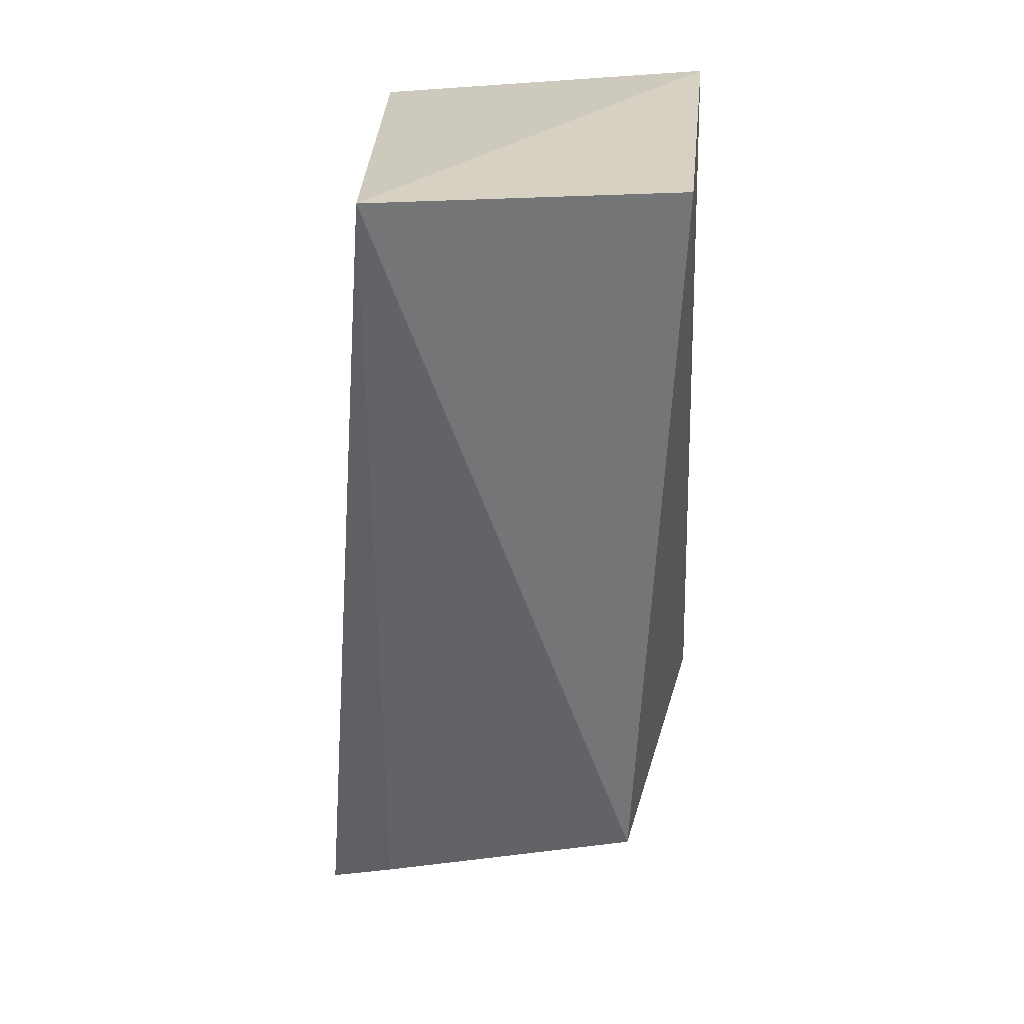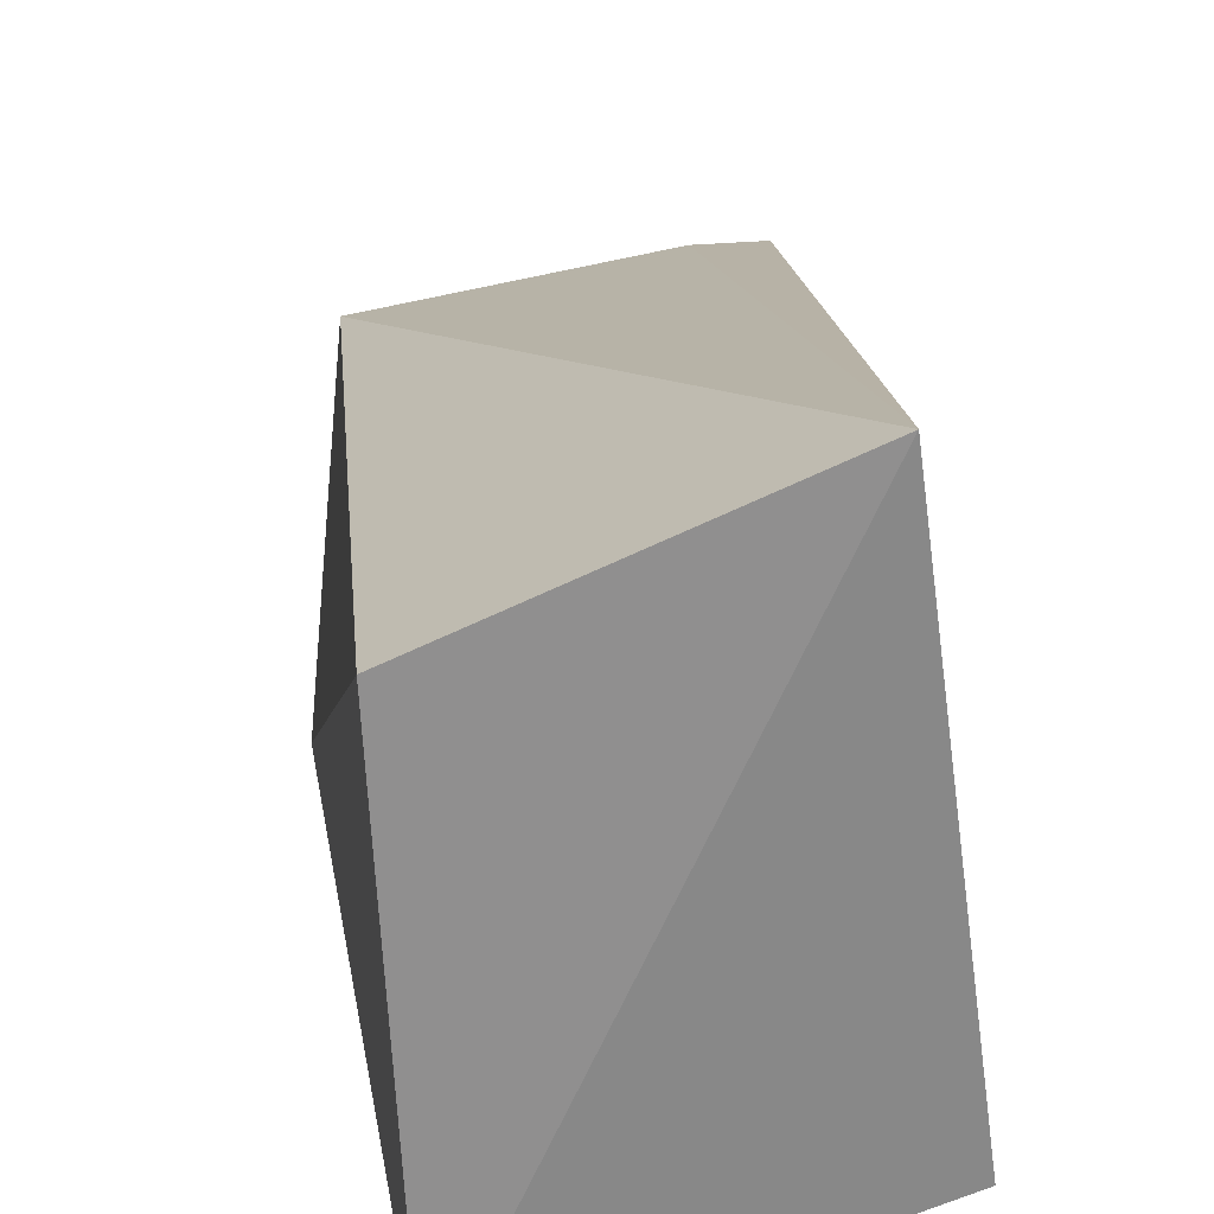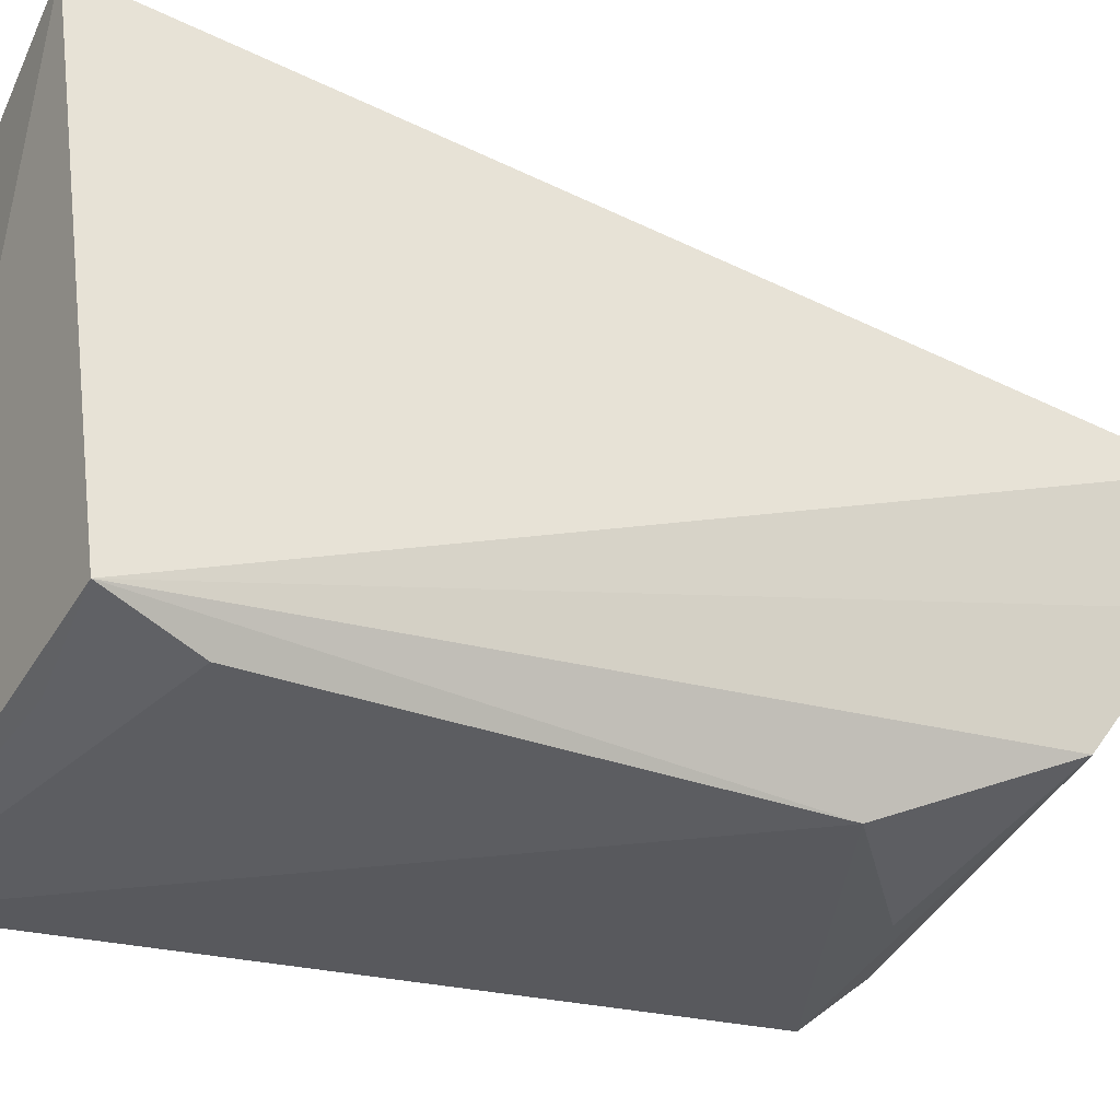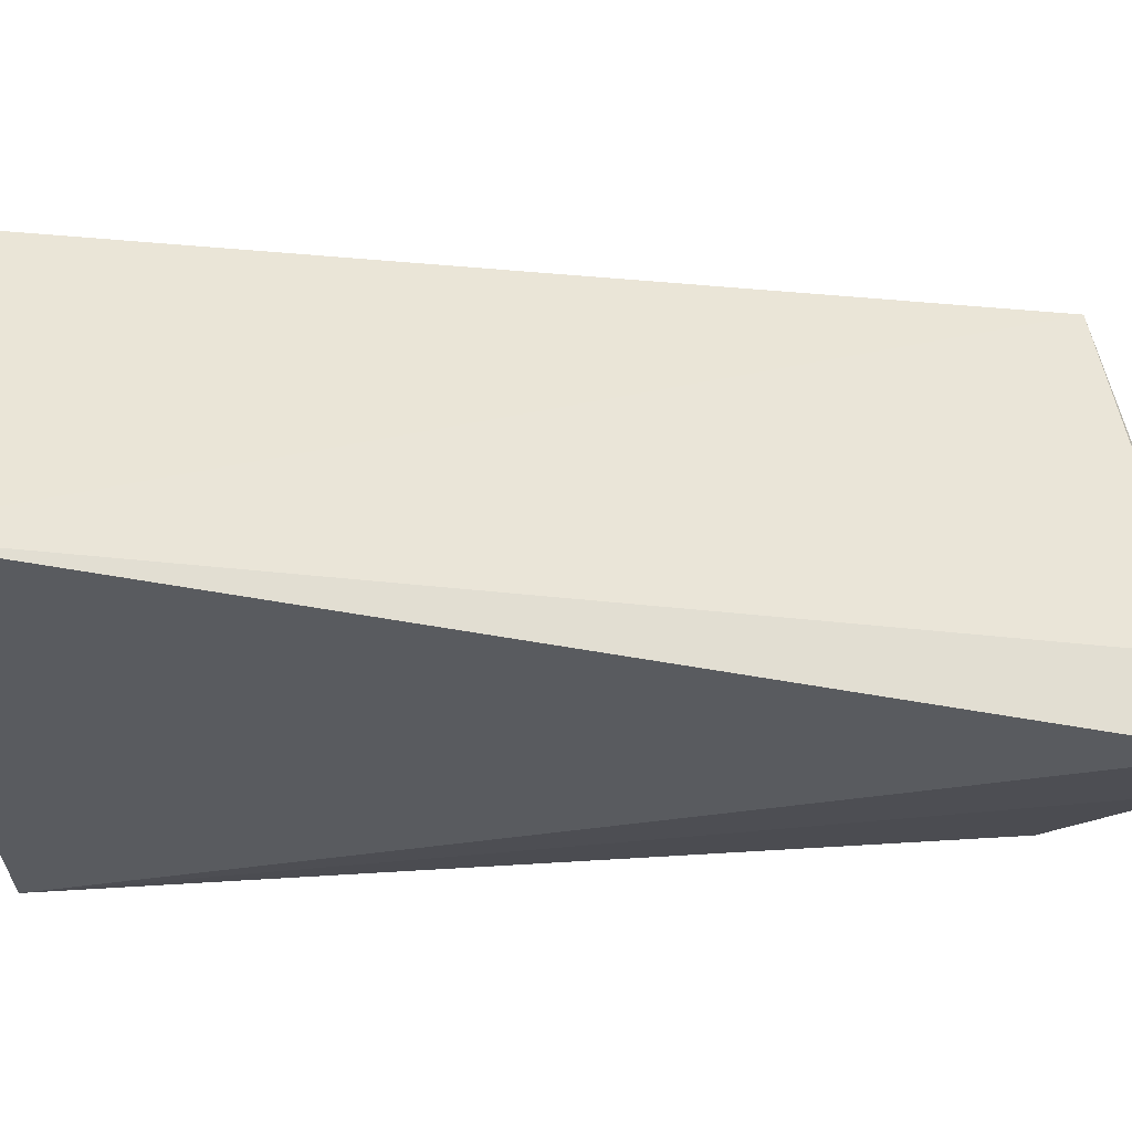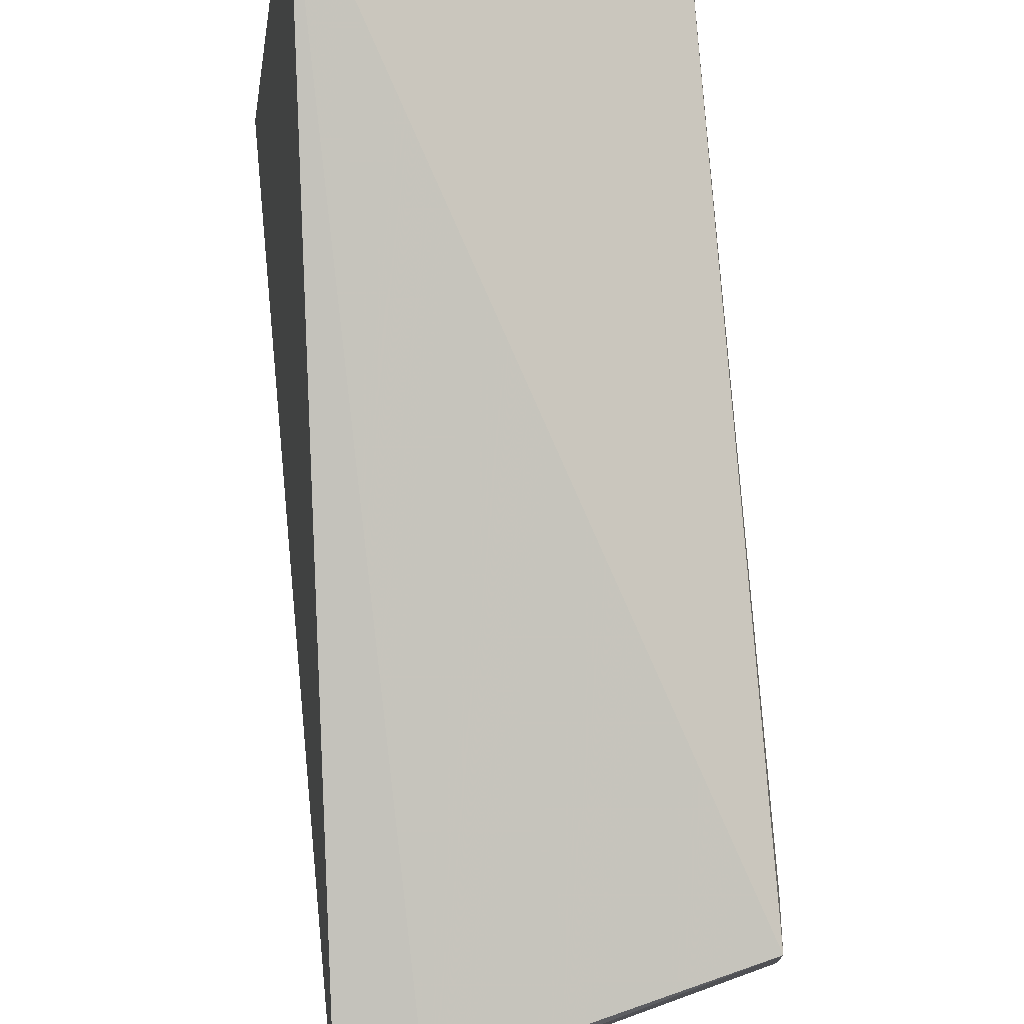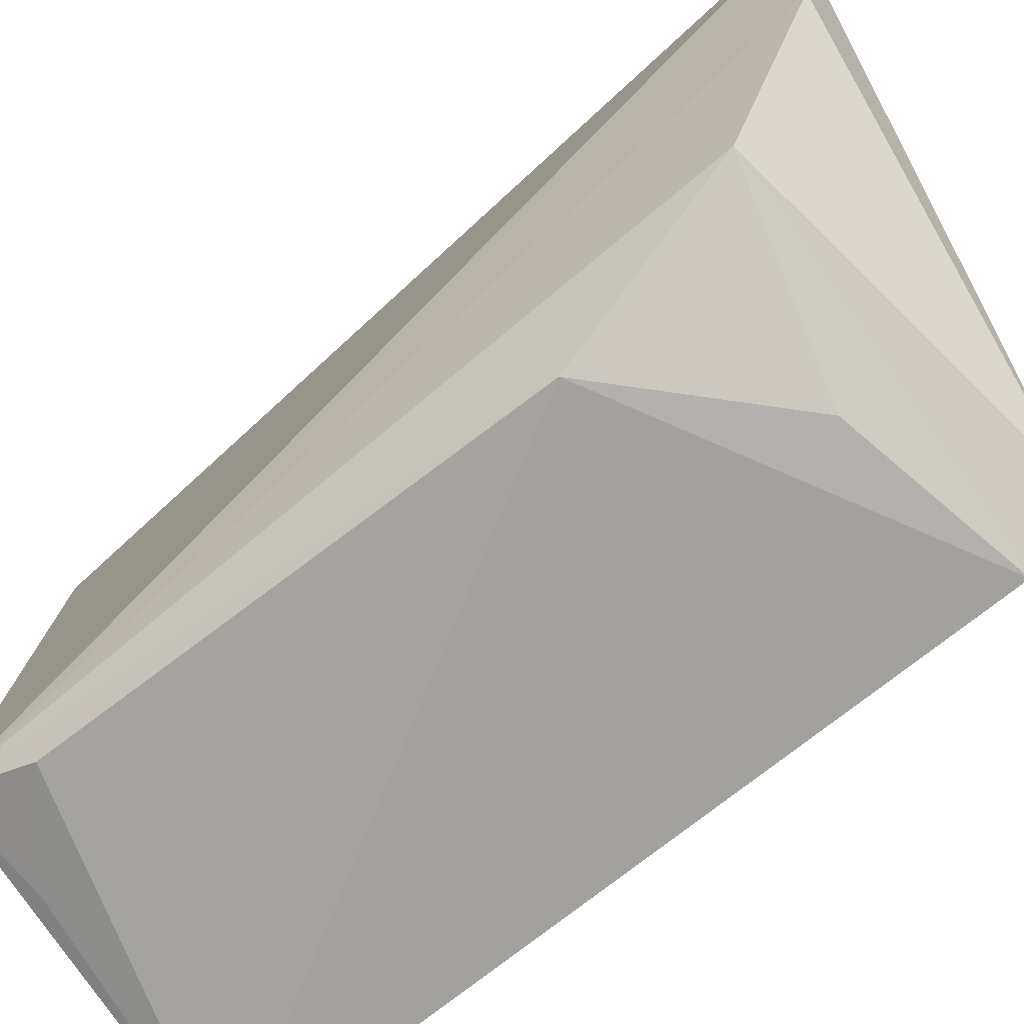
<metadata>
{"format":"obj","ext":"obj","renderer":"f3d","projection":"perspective","resolution":1024,"background":"white","views":[{"elev":26.7,"azim":-171.3,"up":"+Z"},{"elev":24.5,"azim":-8.5,"up":"+Y"},{"elev":-27.5,"azim":60.1,"up":"+Y"},{"elev":66.0,"azim":88.1,"up":"+Y"},{"elev":79.8,"azim":171.5,"up":"+Y"},{"elev":-64.9,"azim":130.2,"up":"+Y"}]}
</metadata>
<code>
v 0.08209 -0.03931 0.02796
v 0.1446 0.0107 -0.1238
v 0.1418 -0.02192 0.02579
v 0.129 0.06438 0.03104
v 0.08643 0.02697 -0.1132
v 0.1468 0.03041 -0.1259
v 0.1365 -0.0266 -0.07526
v 0.07781 0.04225 0.02843
v 0.1348 0.03156 -0.1222
v 0.0827 -0.02248 -0.1139
v 0.1415 -0.01246 -0.1074
v 0.1388 -0.02668 0.01063
v 0.07981 -0.03109 -0.1036
v 0.124 -0.02806 0.02374
v 0.1106 -0.0268 -0.09802
f 1 3 4
f 6 3 2
f 6 4 3
f 8 1 4
f 8 4 5
f 9 6 5
f 9 5 4
f 9 4 6
f 10 6 2
f 10 5 6
f 11 2 3
f 11 3 7
f 11 10 2
f 12 7 3
f 12 1 7
f 13 7 1
f 13 1 8
f 13 8 5
f 13 5 10
f 13 10 11
f 14 12 3
f 14 3 1
f 14 1 12
f 15 13 11
f 15 11 7
f 15 7 13

</code>
